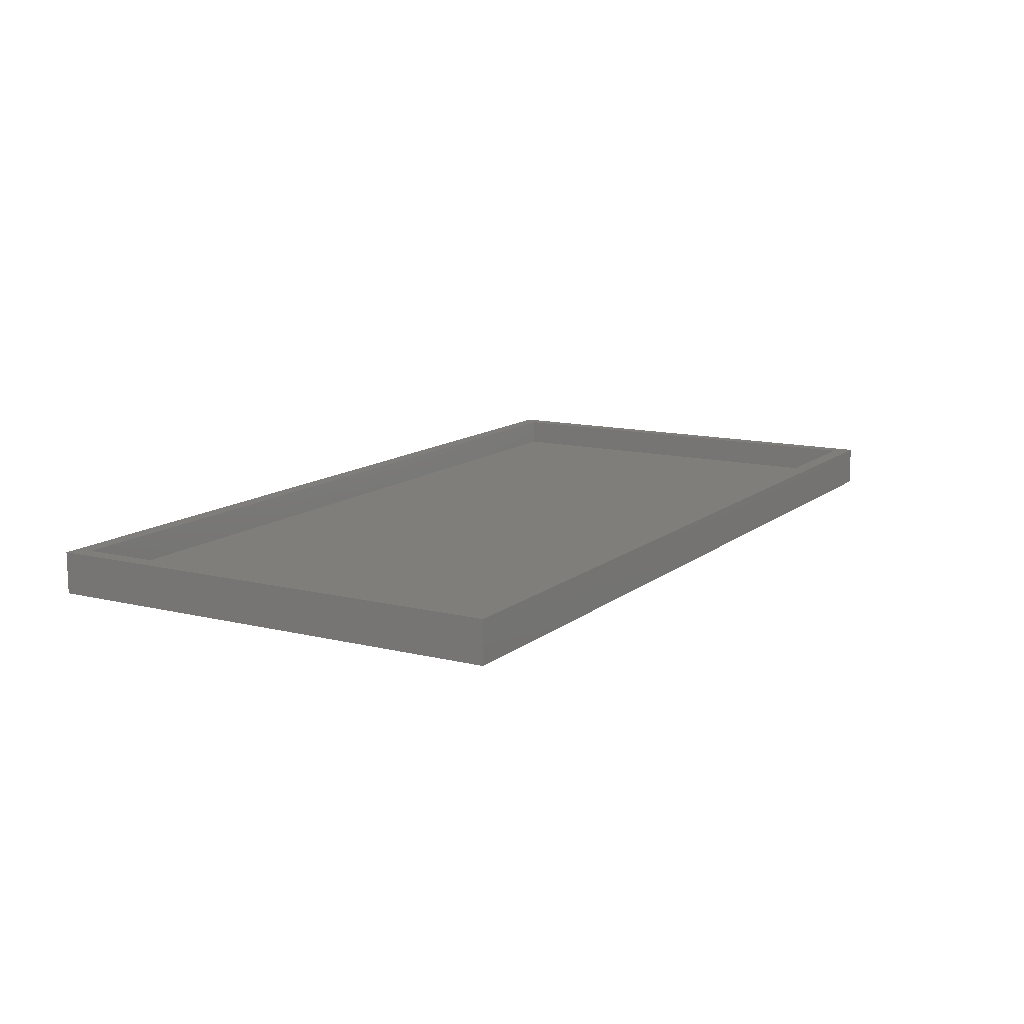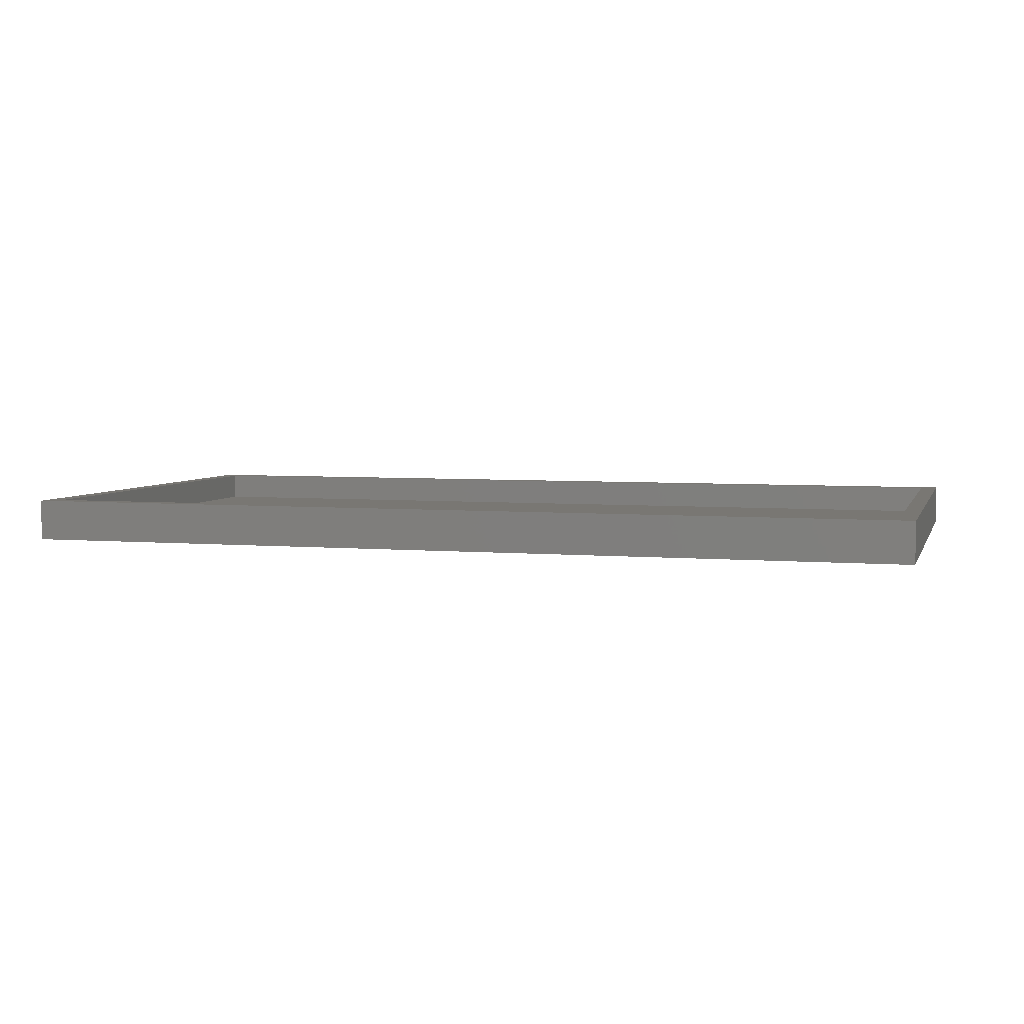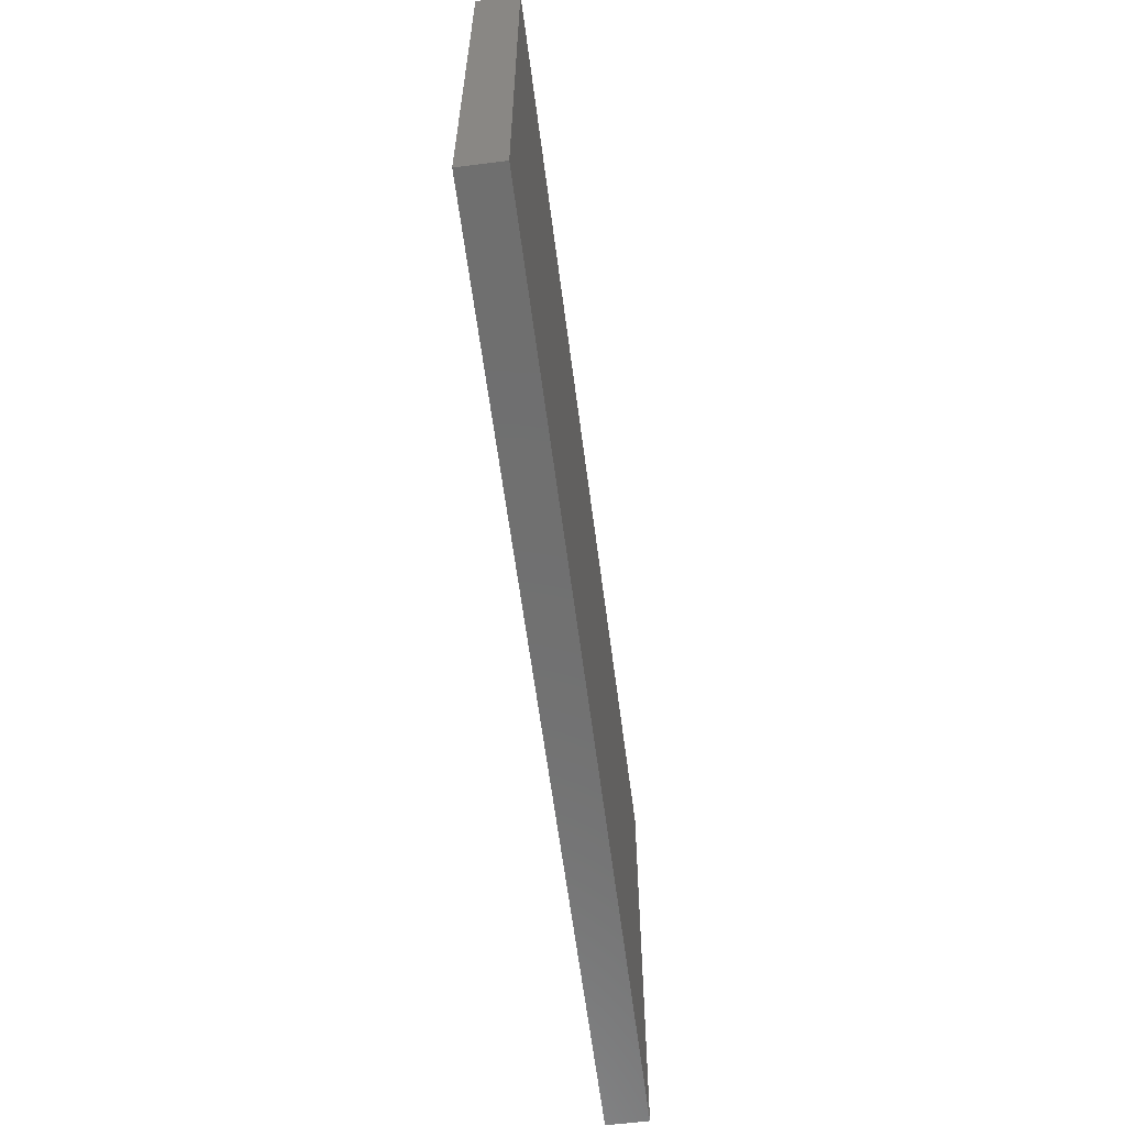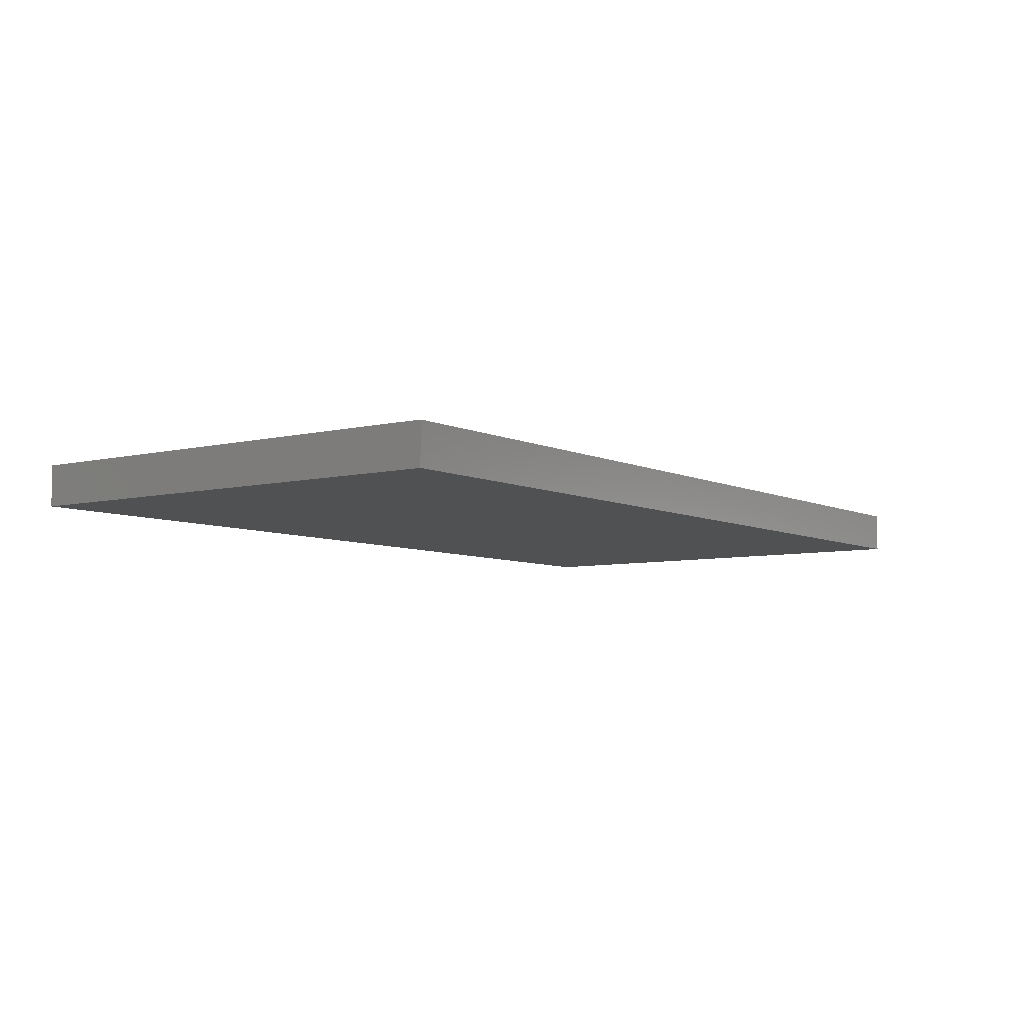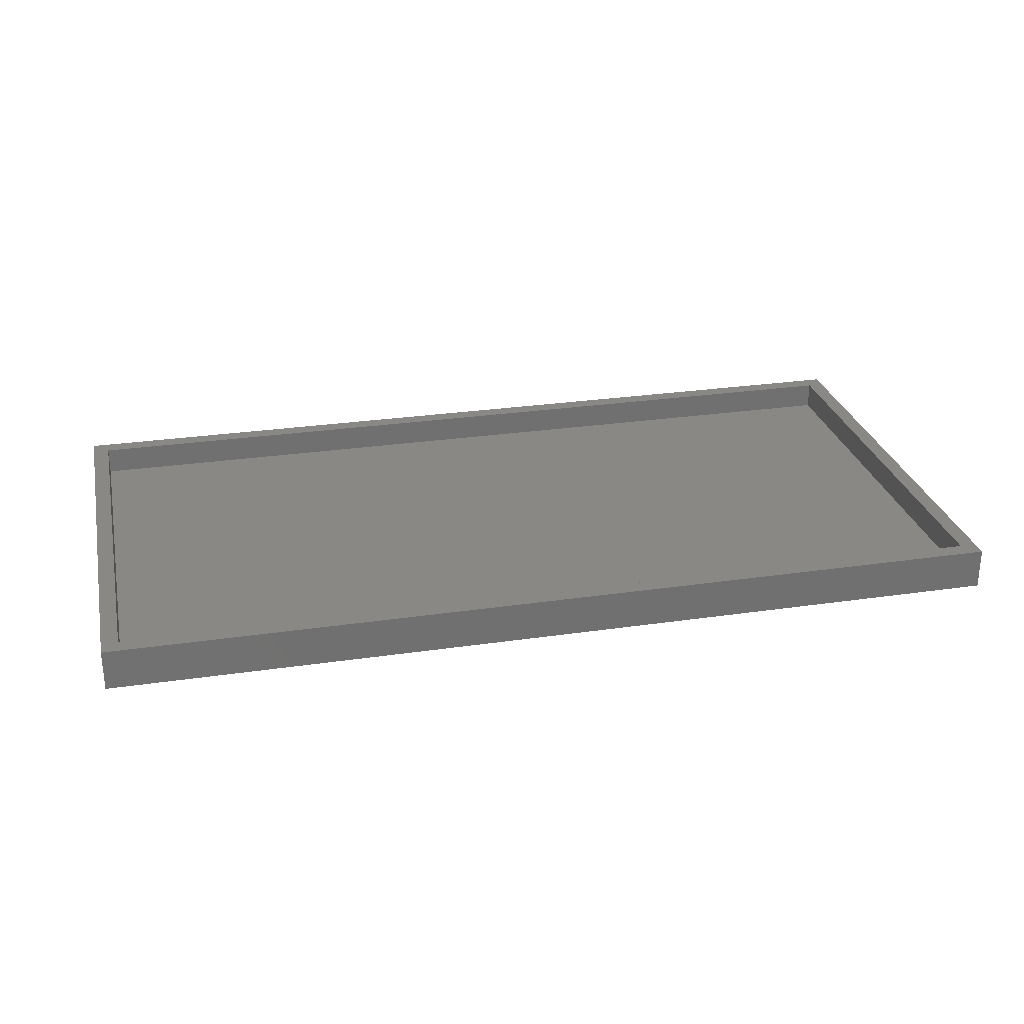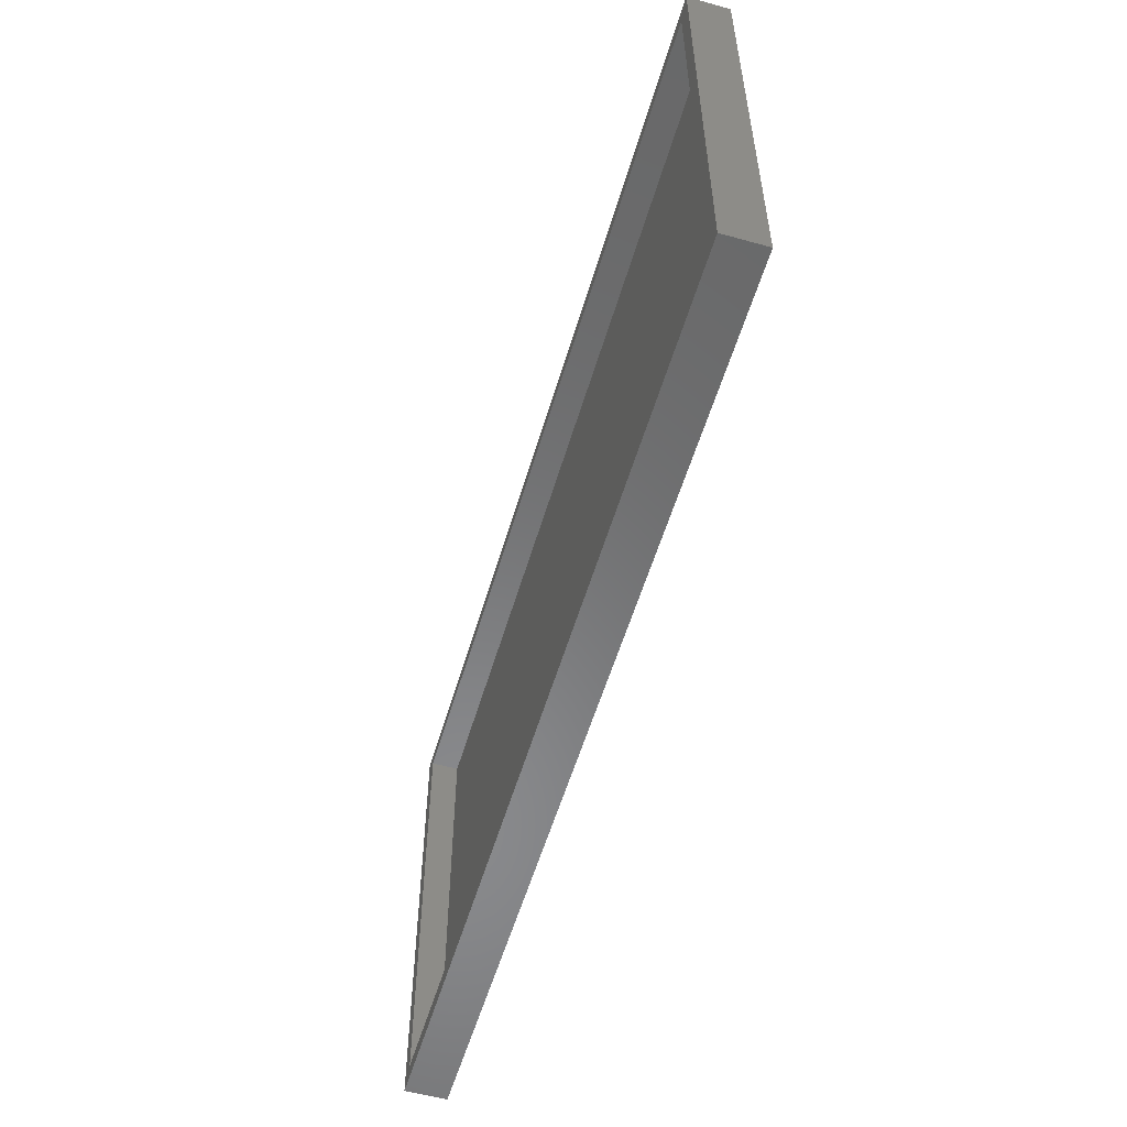
<metadata>
{"format":"stl","ext":"stl","renderer":"f3d","projection":"perspective","resolution":1024,"background":"white","views":[{"elev":12.4,"azim":-59.9,"up":"+Z"},{"elev":4.7,"azim":15.7,"up":"+Z"},{"elev":-61.5,"azim":97.4,"up":"+Y"},{"elev":-6.5,"azim":126.0,"up":"+Z"},{"elev":27.5,"azim":-12.7,"up":"+Z"},{"elev":-55.6,"azim":73.7,"up":"+Y"}]}
</metadata>
<code>
# stl→obj: 16 verts, 28 faces
v 0 0 0
v 0 34.4 3
v 0 34.4 0
v 0 0 3
v 66.4 34.4 3
v 65.2 33.2 3
v 66.4 0 3
v 1.2 33.2 3
v 1.2 1.2 3
v 65.2 1.2 3
v 66.4 34.4 0
v 66.4 0 0
v 1.2 33.2 1
v 1.2 1.2 1
v 65.2 1.2 1
v 65.2 33.2 1
f 1 2 3
f 2 1 4
f 5 6 7
f 5 8 6
f 8 2 9
f 2 8 5
f 10 7 6
f 9 7 10
f 9 4 7
f 4 9 2
f 7 11 5
f 11 7 12
f 1 11 12
f 11 1 3
f 1 7 4
f 7 1 12
f 11 2 5
f 2 11 3
f 9 13 8
f 13 9 14
f 15 6 16
f 6 15 10
f 13 15 16
f 15 13 14
f 15 9 10
f 9 15 14
f 13 6 8
f 6 13 16

</code>
